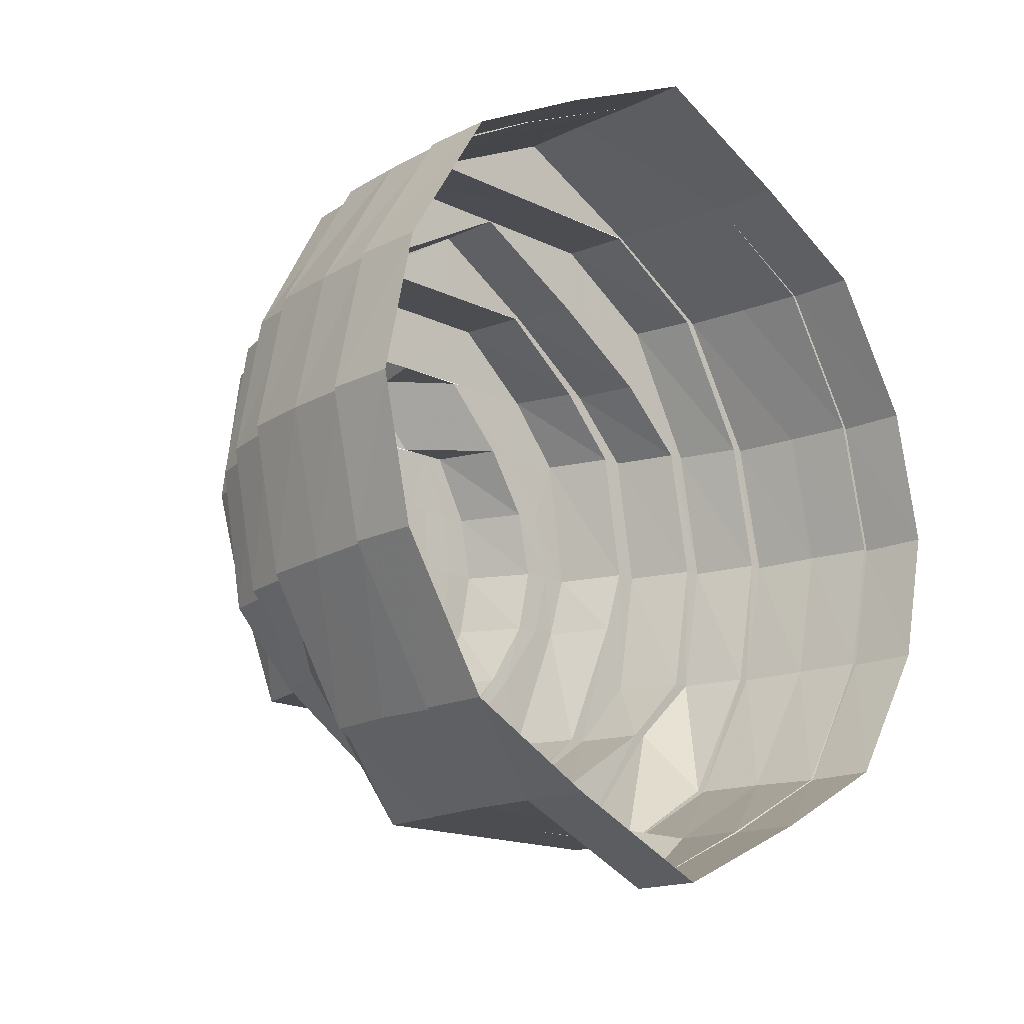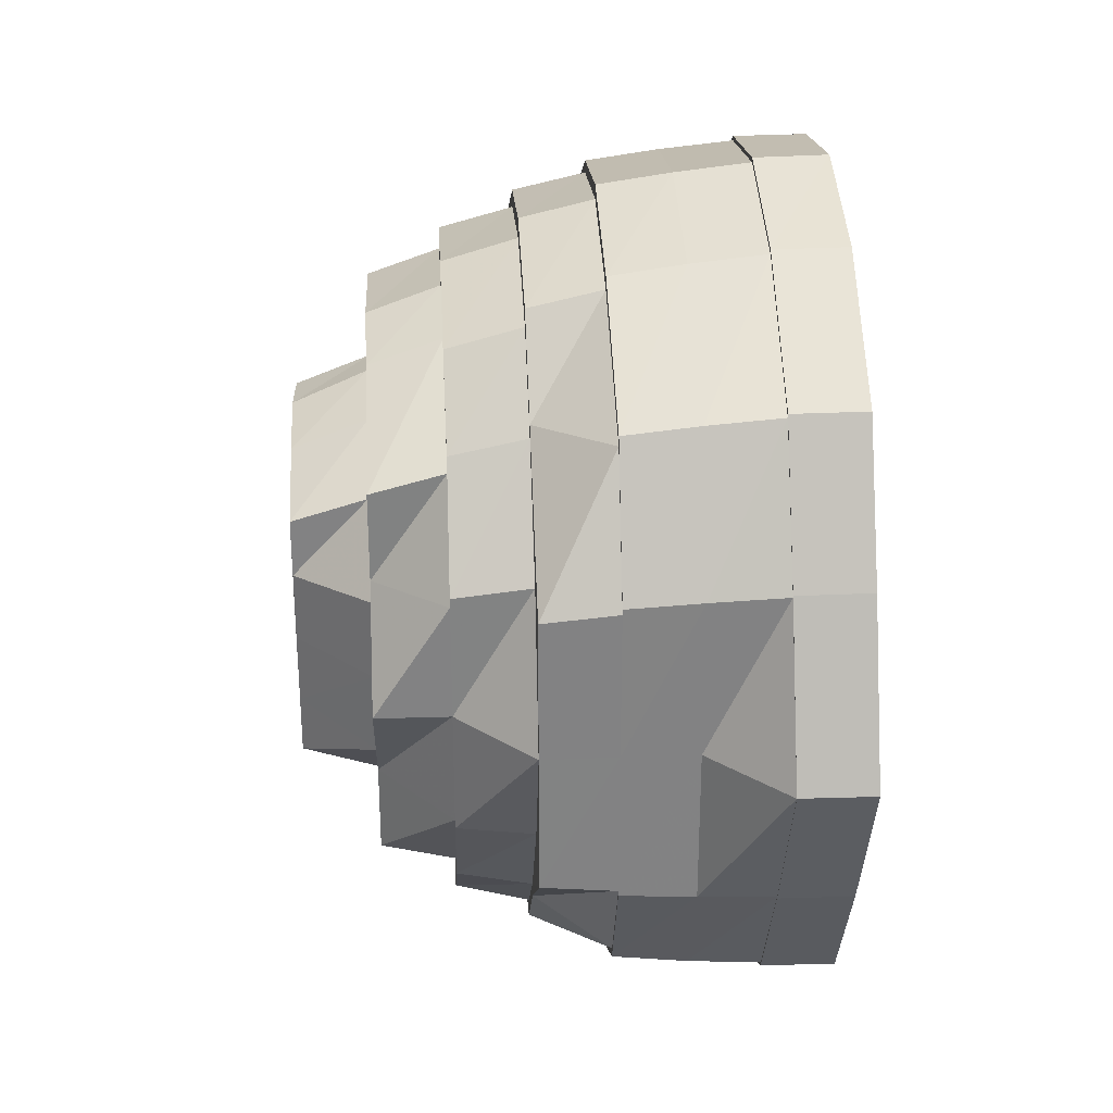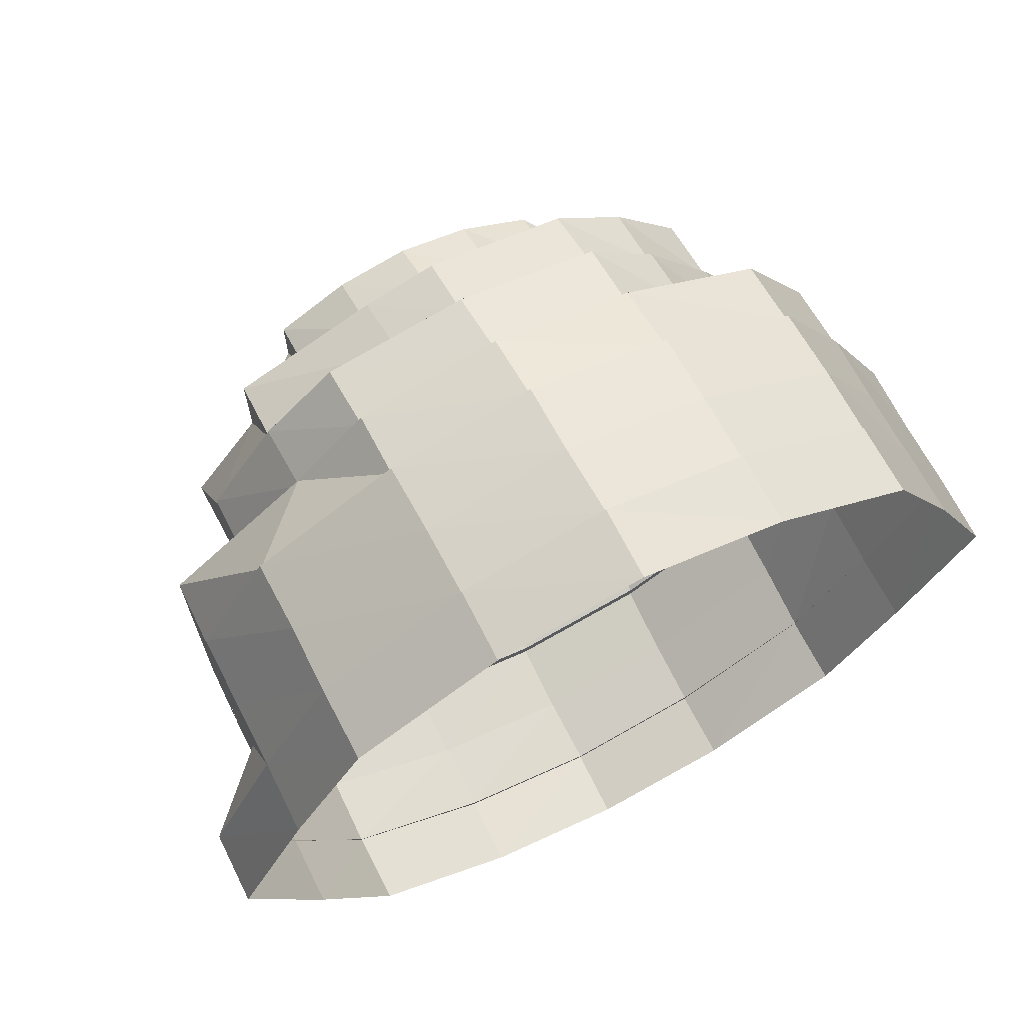
<metadata>
{"format":"obj","ext":"obj","renderer":"f3d","projection":"perspective","resolution":1024,"background":"white","views":[{"elev":-16.0,"azim":45.0,"up":"+Y"},{"elev":29.4,"azim":-3.1,"up":"+Z"},{"elev":68.6,"azim":62.8,"up":"+Z"}]}
</metadata>
<code>
o 16148
v 2233 1870 8.291
v 2233 1870 8.314
v 2233 1870 8.291
v 2233 1870 8.332
v 2233 1870 8.313
v 2233 1870 8.291
v 2233 1870 8.313
v 2233 1870 8.332
v 2233 1870 8.269
v 2233 1870 8.345
v 2233 1870 8.332
v 2233 1870 8.345
v 2233 1870 8.313
v 2233 1870 8.332
v 2233 1870 8.345
v 2233 1870 8.344
v 2233 1870 8.349
v 2233 1870 8.349
v 2233 1870 8.349
v 2233 1870 8.348
v 2233 1870 8.345
v 2233 1870 8.345
v 2233 1870 8.345
v 2233 1870 8.344
v 2233 1870 8.332
v 2233 1870 8.332
v 2233 1870 8.332
v 2233 1870 8.332
v 2233 1870 8.314
v 2233 1870 8.313
v 2233 1870 8.313
v 2233 1870 8.313
v 2233 1870 8.291
v 2233 1870 8.291
v 2233 1870 8.269
v 2233 1870 8.291
v 2233 1870 8.269
v 2233 1870 8.251
v 2233 1870 8.269
v 2233 1870 8.251
v 2233 1870 8.238
v 2233 1870 8.251
v 2233 1870 8.238
v 2233 1870 8.27
v 2233 1870 8.251
v 2233 1870 8.291
v 2233 1870 8.269
v 2233 1870 8.238
v 2233 1870 8.239
v 2233 1870 8.234
v 2233 1870 8.234
v 2233 1870 8.251
v 2233 1870 8.27
v 2233 1870 8.234
v 2233 1870 8.234
v 2233 1870 8.238
v 2233 1870 8.238
v 2233 1870 8.238
v 2233 1870 8.251
v 2233 1870 8.238
v 2233 1870 8.239
v 2233 1870 8.251
v 2233 1870 8.251
v 2233 1870 8.234
v 2233 1870 8.239
v 2233 1870 8.251
v 2233 1870 8.251
v 2233 1870 8.269
v 2233 1870 8.269
v 2233 1870 8.27
v 2233 1870 8.238
v 2233 1870 8.234
v 2233 1870 8.251
v 2233 1870 8.239
v 2233 1870 8.269
v 2233 1870 8.251
v 2233 1870 8.291
v 2233 1870 8.27
v 2233 1870 8.24
v 2233 1870 8.236
v 2233 1870 8.24
v 2233 1870 8.241
v 2233 1870 8.254
v 2233 1870 8.243
v 2233 1870 8.271
v 2233 1870 8.253
v 2233 1870 8.252
v 2233 1870 8.253
v 2233 1870 8.241
v 2233 1870 8.271
v 2233 1870 8.237
v 2233 1870 8.239
v 2233 1870 8.234
v 2233 1870 8.239
v 2233 1870 8.251
v 2233 1870 8.241
v 2233 1870 8.251
v 2233 1870 8.237
v 2233 1870 8.27
v 2233 1870 8.27
v 2233 1870 8.271
v 2233 1870 8.291
v 2233 1870 8.291
v 2233 1870 8.291
v 2233 1870 8.312
v 2233 1870 8.291
v 2233 1870 8.311
v 2233 1870 8.291
v 2233 1870 8.328
v 2233 1870 8.312
v 2233 1870 8.313
v 2233 1870 8.33
v 2233 1870 8.313
v 2233 1870 8.342
v 2233 1870 8.331
v 2233 1870 8.332
v 2233 1870 8.313
v 2233 1870 8.33
v 2233 1870 8.346
v 2233 1870 8.343
v 2233 1870 8.344
v 2233 1870 8.342
v 2233 1870 8.332
v 2233 1870 8.332
v 2233 1870 8.313
v 2233 1870 8.291
v 2233 1870 8.313
v 2233 1870 8.345
v 2233 1870 8.344
v 2233 1870 8.347
v 2233 1870 8.349
v 2233 1870 8.348
v 2233 1870 8.346
v 2233 1870 8.348
v 2233 1870 8.345
v 2233 1870 8.344
v 2233 1870 8.332
v 2233 1870 8.332
v 2233 1870 8.343
v 2233 1870 8.344
v 2233 1870 8.342
v 2233 1870 8.342
v 2233 1870 8.33
v 2233 1870 8.331
v 2233 1870 8.312
v 2233 1870 8.332
v 2233 1870 8.33
v 2233 1870 8.311
v 2233 1870 8.328
v 2233 1870 8.313
v 2233 1870 8.313
v 2233 1870 8.312
v 2233 1870 8.291
v 2233 1870 8.291
v 2233 1870 8.313
v 2233 1870 8.313
v 2233 1870 8.291
v 2233 1870 8.27
v 2233 1870 8.27
v 2233 1870 8.271
v 2233 1870 8.253
v 2233 1870 8.271
v 2233 1870 8.252
v 2233 1870 8.27
v 2233 1870 8.253
v 2233 1870 8.241
v 2233 1870 8.272
v 2233 1870 8.291
v 2233 1870 8.311
v 2233 1870 8.311
v 2233 1870 8.291
v 2233 1870 8.312
v 2233 1870 8.33
v 2233 1870 8.256
v 2233 1870 8.271
v 2233 1870 8.272
v 2233 1870 8.258
v 2233 1870 8.273
v 2233 1870 8.342
v 2233 1870 8.328
v 2233 1870 8.254
v 2233 1870 8.256
v 2233 1870 8.253
v 2233 1870 8.271
v 2233 1870 8.346
v 2233 1870 8.34
v 2233 1870 8.327
v 2233 1870 8.338
v 2233 1870 8.327
v 2233 1870 8.311
v 2233 1870 8.311
v 2233 1870 8.328
v 2233 1870 8.31
v 2233 1870 8.31
v 2233 1870 8.325
v 2233 1870 8.338
v 2233 1870 8.335
v 2233 1870 8.291
v 2233 1870 8.311
v 2233 1870 8.273
v 2233 1870 8.274
v 2233 1870 8.262
v 2233 1870 8.276
v 2233 1870 8.258
v 2233 1870 8.26
v 2233 1870 8.291
v 2233 1870 8.308
v 2233 1870 8.31
v 2233 1870 8.325
v 2233 1870 8.277
v 2233 1870 8.291
v 2233 1870 8.335
v 2233 1870 8.323
v 2233 1870 8.276
v 2233 1870 8.277
v 2233 1870 8.265
v 2233 1870 8.262
v 2233 1870 8.276
v 2233 1870 8.268
v 2233 1870 8.279
v 2233 1870 8.277
v 2233 1870 8.291
v 2233 1870 8.261
v 2233 1870 8.271
v 2233 1870 8.28
v 2233 1870 8.265
v 2233 1870 8.257
v 2233 1870 8.262
v 2233 1870 8.26
v 2233 1870 8.274
v 2233 1870 8.254
v 2233 1870 8.25
v 2233 1870 8.254
v 2233 1870 8.258
v 2233 1870 8.262
v 2233 1870 8.261
v 2233 1870 8.265
v 2233 1870 8.251
v 2233 1870 8.25
v 2233 1870 8.257
v 2233 1870 8.271
v 2233 1870 8.268
v 2233 1870 8.265
v 2233 1870 8.274
v 2233 1870 8.279
v 2233 1870 8.282
v 2233 1870 8.254
v 2233 1870 8.262
v 2233 1870 8.28
v 2233 1870 8.277
v 2233 1870 8.265
v 2233 1870 8.291
v 2233 1870 8.291
v 2233 1870 8.291
v 2233 1870 8.277
v 2233 1870 8.276
v 2233 1870 8.262
v 2233 1870 8.291
v 2233 1870 8.301
v 2233 1870 8.291
v 2233 1870 8.306
v 2233 1870 8.304
v 2233 1870 8.291
v 2233 1870 8.318
v 2233 1870 8.315
v 2233 1870 8.306
v 2233 1870 8.307
v 2233 1870 8.291
v 2233 1870 8.32
v 2233 1870 8.318
v 2233 1870 8.302
v 2233 1870 8.301
v 2233 1870 8.309
v 2233 1870 8.312
v 2233 1870 8.322
v 2233 1870 8.318
v 2233 1870 8.314
v 2233 1870 8.31
v 2233 1870 8.305
v 2233 1870 8.316
v 2233 1870 8.311
v 2233 1870 8.306
v 2233 1870 8.31
v 2233 1870 8.305
v 2233 1870 8.302
v 2233 1870 8.299
v 2233 1870 8.314
v 2233 1870 8.305
v 2233 1870 8.301
v 2233 1870 8.301
v 2233 1870 8.302
v 2233 1870 8.299
v 2233 1870 8.299
v 2233 1870 8.297
v 2233 1870 8.296
v 2233 1870 8.295
v 2233 1870 8.295
v 2233 1870 8.293
v 2233 1870 8.295
v 2233 1870 8.293
v 2233 1870 8.291
v 2233 1870 8.301
v 2233 1870 8.291
v 2233 1870 8.291
v 2233 1870 8.291
v 2233 1870 8.29
v 2233 1870 8.288
v 2233 1870 8.29
v 2233 1870 8.284
v 2233 1870 8.288
v 2233 1870 8.284
v 2233 1870 8.287
v 2233 1870 8.282
v 2233 1870 8.278
v 2233 1870 8.281
v 2233 1870 8.276
v 2233 1870 8.278
v 2233 1870 8.272
v 2233 1870 8.273
v 2233 1870 8.273
v 2233 1870 8.277
v 2233 1870 8.284
v 2233 1870 8.286
v 2233 1870 8.291
v 2233 1870 8.282
v 2233 1870 8.299
v 2233 1870 8.297
v 2233 1870 8.305
v 2233 1870 8.309
v 2233 1870 8.274
v 2233 1870 8.291
v 2233 1870 8.269
v 2233 1870 8.267
v 2233 1870 8.269
v 2233 1870 8.277
v 2233 1870 8.281
v 2233 1870 8.286
v 2233 1870 8.284
v 2233 1870 8.344
v 2233 1870 8.342
v 2233 1870 8.342
v 2233 1870 8.335
v 2233 1870 8.34
v 2233 1870 8.33
v 2233 1870 8.338
v 2233 1870 8.328
v 2233 1870 8.312
v 2233 1870 8.338
v 2233 1870 8.327
v 2233 1870 8.291
v 2233 1870 8.311
v 2233 1870 8.311
v 2233 1870 8.271
v 2233 1870 8.291
v 2233 1870 8.291
v 2233 1870 8.253
v 2233 1870 8.271
v 2233 1870 8.291
v 2233 1870 8.272
v 2233 1870 8.254
v 2233 1870 8.256
v 2233 1870 8.241
v 2233 1870 8.308
v 2233 1870 8.291
v 2233 1870 8.323
v 2233 1870 8.31
v 2233 1870 8.273
v 2233 1870 8.274
v 2233 1870 8.272
v 2233 1870 8.256
v 2233 1870 8.258
v 2233 1870 8.26
v 2233 1870 8.291
v 2233 1870 8.273
v 2233 1870 8.332
v 2233 1870 8.325
v 2233 1870 8.256
v 2233 1870 8.258
v 2233 1870 8.245
v 2233 1870 8.248
v 2233 1870 8.254
v 2233 1870 8.243
v 2233 1870 8.271
v 2233 1870 8.272
v 2233 1870 8.243
v 2233 1870 8.237
v 2233 1870 8.239
v 2233 1870 8.241
v 2233 1870 8.241
v 2233 1870 8.248
v 2233 1870 8.243
v 2233 1870 8.245
v 2233 1870 8.244
v 2233 1870 8.248
v 2233 1870 8.258
v 2233 1870 8.25
v 2233 1870 8.26
v 2233 1870 8.25
v 2233 1870 8.26
v 2233 1870 8.273
v 2233 1870 8.274
v 2233 1870 8.256
v 2233 1870 8.272
v 2233 1870 8.291
v 2233 1870 8.273
v 2233 1870 8.276
v 2233 1870 8.262
v 2233 1870 8.258
v 2233 1870 8.248
v 2233 1870 8.273
v 2233 1870 8.274
v 2233 1870 8.291
v 2233 1870 8.291
v 2233 1870 8.307
v 2233 1870 8.291
v 2233 1870 8.32
v 2233 1870 8.308
v 2233 1870 8.31
v 2233 1870 8.325
v 2233 1870 8.323
v 2233 1870 8.277
v 2233 1870 8.265
v 2233 1870 8.291
v 2233 1870 8.276
v 2233 1870 8.274
v 2233 1870 8.26
v 2233 1870 8.291
v 2233 1870 8.306
v 2233 1870 8.291
v 2233 1870 8.318
v 2233 1870 8.307
v 2233 1870 8.308
v 2233 1870 8.323
v 2233 1870 8.32
v 2233 1870 8.332
v 2233 1870 8.329
v 2233 1870 8.326
v 2233 1870 8.329
v 2233 1870 8.325
v 2233 1870 8.32
v 2233 1870 8.318
v 2233 1870 8.322
v 2233 1870 8.312
v 2233 1870 8.301
v 2233 1870 8.302
v 2233 1870 8.315
v 2233 1870 8.304
v 2233 1870 8.318
v 2233 1870 8.326
v 2233 1870 8.291
v 2233 1870 8.306
v 2233 1870 8.332
v 2233 1870 8.332
v 2233 1870 8.329
v 2233 1870 8.336
v 2233 1870 8.32
v 2233 1870 8.332
v 2233 1870 8.335
v 2233 1870 8.307
v 2233 1870 8.308
v 2233 1870 8.323
v 2233 1870 8.339
v 2233 1870 8.338
v 2233 1870 8.327
v 2233 1870 8.311
v 2233 1870 8.327
v 2233 1870 8.291
v 2233 1870 8.31
v 2233 1870 8.328
v 2233 1870 8.311
v 2233 1870 8.291
v 2233 1870 8.311
v 2233 1870 8.325
v 2233 1870 8.31
v 2233 1870 8.327
v 2233 1870 8.338
v 2233 1870 8.325
v 2233 1870 8.308
v 2233 1870 8.323
v 2233 1870 8.247
f 1 2 3
f 2 4 5
f 6 2 7
f 7 4 8
f 9 1 6
f 4 10 11
f 8 10 12
f 13 11 14
f 14 15 16
f 10 17 15
f 12 17 18
f 16 19 20
f 17 21 19
f 18 21 22
f 20 23 24
f 21 25 23
f 22 25 26
f 24 27 28
f 25 29 27
f 26 29 30
f 28 31 32
f 29 33 31
f 30 33 34
f 33 35 36
f 34 35 37
f 35 38 39
f 37 38 40
f 38 41 42
f 40 41 43
f 44 42 45
f 46 47 44
f 45 48 49
f 41 50 48
f 43 50 51
f 47 52 53
f 49 54 55
f 50 56 54
f 51 56 57
f 52 58 59
f 55 60 61
f 56 62 60
f 57 62 63
f 58 64 65
f 61 66 67
f 62 68 66
f 63 68 9
f 67 69 70
f 68 1 69
f 64 71 72
f 71 73 74
f 73 75 76
f 75 77 78
f 79 72 80
f 80 74 81
f 79 80 82
f 83 82 84
f 85 86 83
f 87 79 86
f 87 65 79
f 88 79 89
f 90 87 88
f 89 80 91
f 92 93 79
f 93 94 80
f 95 92 87
f 91 81 96
f 94 97 81
f 80 81 98
f 99 95 100
f 100 87 101
f 100 59 87
f 102 100 90
f 103 99 104
f 105 104 102
f 104 53 100
f 104 100 106
f 107 106 108
f 109 110 107
f 111 104 110
f 111 36 104
f 112 111 105
f 113 103 111
f 114 115 112
f 116 113 115
f 115 117 111
f 115 111 118
f 119 120 114
f 121 116 120
f 120 115 122
f 120 123 115
f 124 125 123
f 125 126 127
f 128 124 129
f 130 129 120
f 131 128 132
f 130 120 133
f 134 121 130
f 135 131 136
f 137 135 138
f 139 132 130
f 140 134 139
f 139 130 141
f 142 130 119
f 143 139 142
f 144 136 139
f 145 144 143
f 146 140 144
f 144 139 147
f 148 147 149
f 150 146 151
f 151 138 144
f 151 144 152
f 153 151 152
f 154 151 153
f 154 155 151
f 3 155 154
f 156 137 155
f 157 156 155
f 158 3 154
f 159 157 158
f 160 154 153
f 158 154 160
f 161 158 162
f 97 159 163
f 96 163 161
f 163 164 158
f 163 158 165
f 81 76 163
f 81 163 166
f 167 153 168
f 168 169 170
f 153 169 171
f 172 173 169
f 174 175 167
f 175 153 176
f 177 176 178
f 173 179 180
f 181 160 175
f 181 175 182
f 183 184 181
f 179 185 186
f 180 141 186
f 187 186 188
f 180 186 189
f 190 180 189
f 191 192 190
f 190 189 193
f 194 189 195
f 195 196 197
f 198 199 193
f 200 198 201
f 202 201 203
f 204 200 205
f 201 171 206
f 171 193 206
f 206 193 207
f 208 209 207
f 210 206 211
f 209 212 213
f 214 206 215
f 216 214 215
f 217 218 216
f 216 215 219
f 219 215 220
f 221 222 220
f 223 216 219
f 219 220 224
f 224 220 225
f 226 219 224
f 223 219 226
f 227 216 223
f 227 228 216
f 229 230 228
f 231 228 227
f 232 229 231
f 231 205 228
f 233 231 227
f 234 227 223
f 233 227 234
f 234 223 235
f 235 223 226
f 236 233 234
f 237 234 235
f 236 234 237
f 238 231 233
f 238 239 231
f 240 233 236
f 240 238 233
f 241 236 237
f 242 240 236
f 242 236 241
f 243 240 242
f 241 237 244
f 245 243 242
f 246 241 244
f 243 247 240
f 247 238 240
f 248 247 243
f 249 242 241
f 245 242 249
f 249 241 246
f 250 251 245
f 252 249 246
f 252 246 253
f 254 249 252
f 254 255 245
f 256 257 255
f 258 250 254
f 259 254 260
f 261 258 262
f 262 263 254
f 264 261 265
f 265 266 262
f 267 268 266
f 269 267 270
f 271 254 272
f 273 271 272
f 274 262 271
f 274 271 273
f 265 262 274
f 275 270 265
f 276 265 274
f 275 265 276
f 277 274 273
f 276 274 277
f 277 273 278
f 278 273 279
f 280 276 277
f 281 277 278
f 280 277 281
f 281 278 282
f 283 280 281
f 283 281 284
f 285 283 284
f 285 284 286
f 287 280 283
f 282 278 288
f 278 279 288
f 282 288 289
f 289 288 290
f 286 284 290
f 288 279 291
f 288 291 290
f 279 292 291
f 290 291 293
f 291 292 294
f 290 293 295
f 295 293 296
f 286 290 296
f 293 297 296
f 298 286 296
f 299 286 298
f 296 297 300
f 301 299 298
f 296 300 301
f 302 303 292
f 300 304 301
f 305 299 301
f 304 306 301
f 306 307 301
f 308 305 301
f 306 309 307
f 310 305 308
f 307 310 308
f 311 310 307
f 312 311 307
f 309 313 307
f 313 311 312
f 309 314 313
f 313 315 311
f 314 316 313
f 317 315 313
f 314 318 316
f 316 319 317
f 318 319 316
f 320 318 314
f 319 321 317
f 317 321 315
f 321 322 315
f 315 322 323
f 322 324 323
f 321 325 322
f 323 324 305
f 324 326 305
f 305 326 327
f 326 328 327
f 326 329 328
f 329 287 328
f 330 325 321
f 319 330 321
f 330 225 325
f 224 225 330
f 225 331 325
f 325 331 324
f 332 224 330
f 332 330 319
f 226 224 332
f 318 332 319
f 333 226 332
f 333 332 318
f 235 226 333
f 320 333 318
f 334 235 333
f 334 333 320
f 237 235 334
f 244 237 334
f 244 334 335
f 335 334 320
f 335 320 336
f 337 335 336
f 338 335 337
f 253 338 337
f 253 337 304
f 297 253 304
f 294 253 297
f 292 253 294
f 292 252 253
f 186 133 339
f 186 339 196
f 185 340 339
f 196 339 341
f 196 341 342
f 339 343 341
f 339 122 343
f 340 344 343
f 341 343 345
f 343 346 345
f 343 118 346
f 344 347 346
f 348 346 349
f 347 350 351
f 349 351 352
f 350 353 354
f 352 354 355
f 353 356 357
f 354 357 358
f 355 357 359
f 359 360 361
f 356 362 360
f 363 358 364
f 365 366 363
f 364 367 368
f 369 370 367
f 368 371 372
f 373 369 374
f 375 376 365
f 374 377 378
f 377 379 371
f 378 379 380
f 381 382 377
f 383 381 384
f 377 385 379
f 362 386 385
f 385 387 379
f 385 98 387
f 386 388 387
f 379 387 389
f 379 389 390
f 387 391 389
f 388 183 391
f 387 166 391
f 391 165 181
f 391 181 392
f 389 391 392
f 392 181 182
f 389 392 393
f 390 389 393
f 392 182 394
f 393 392 394
f 394 182 395
f 390 393 396
f 394 395 239
f 397 390 396
f 398 395 399
f 399 400 401
f 402 403 395
f 403 404 405
f 406 397 407
f 408 409 397
f 410 408 411
f 412 410 413
f 414 413 415
f 416 417 414
f 418 412 417
f 419 418 420
f 397 396 248
f 421 248 422
f 248 396 247
f 423 424 421
f 425 426 424
f 427 424 263
f 428 427 423
f 429 425 427
f 430 431 428
f 432 429 431
f 433 432 434
f 435 433 436
f 436 420 434
f 436 434 437
f 437 434 270
f 437 270 275
f 438 436 437
f 439 437 275
f 438 437 439
f 439 275 440
f 440 275 276
f 440 276 280
f 287 440 280
f 441 440 287
f 441 439 440
f 329 441 287
f 442 438 439
f 442 439 441
f 443 441 329
f 443 442 441
f 444 443 329
f 445 443 444
f 324 445 444
f 331 445 324
f 445 446 443
f 446 442 443
f 447 446 445
f 447 448 446
f 446 449 442
f 448 449 446
f 449 438 442
f 220 450 331
f 450 451 331
f 449 452 438
f 452 436 438
f 452 453 436
f 454 452 449
f 448 454 449
f 455 453 452
f 454 455 452
f 456 454 448
f 451 456 448
f 457 455 454
f 456 457 454
f 455 458 453
f 213 457 456
f 213 342 457
f 459 213 456
f 459 456 451
f 450 459 451
f 206 459 450
f 460 461 459
f 342 462 457
f 457 462 455
f 342 341 462
f 341 345 462
f 462 458 455
f 462 345 458
f 463 464 458
f 458 376 453
f 464 465 376
f 458 466 376
f 465 467 468
f 469 470 466
f 470 471 472
f 473 472 474
f 475 476 477
f 478 477 479
f 396 393 480
f 393 394 480
f 396 480 247
f 480 394 239
f 247 480 238
f 480 239 238

</code>
